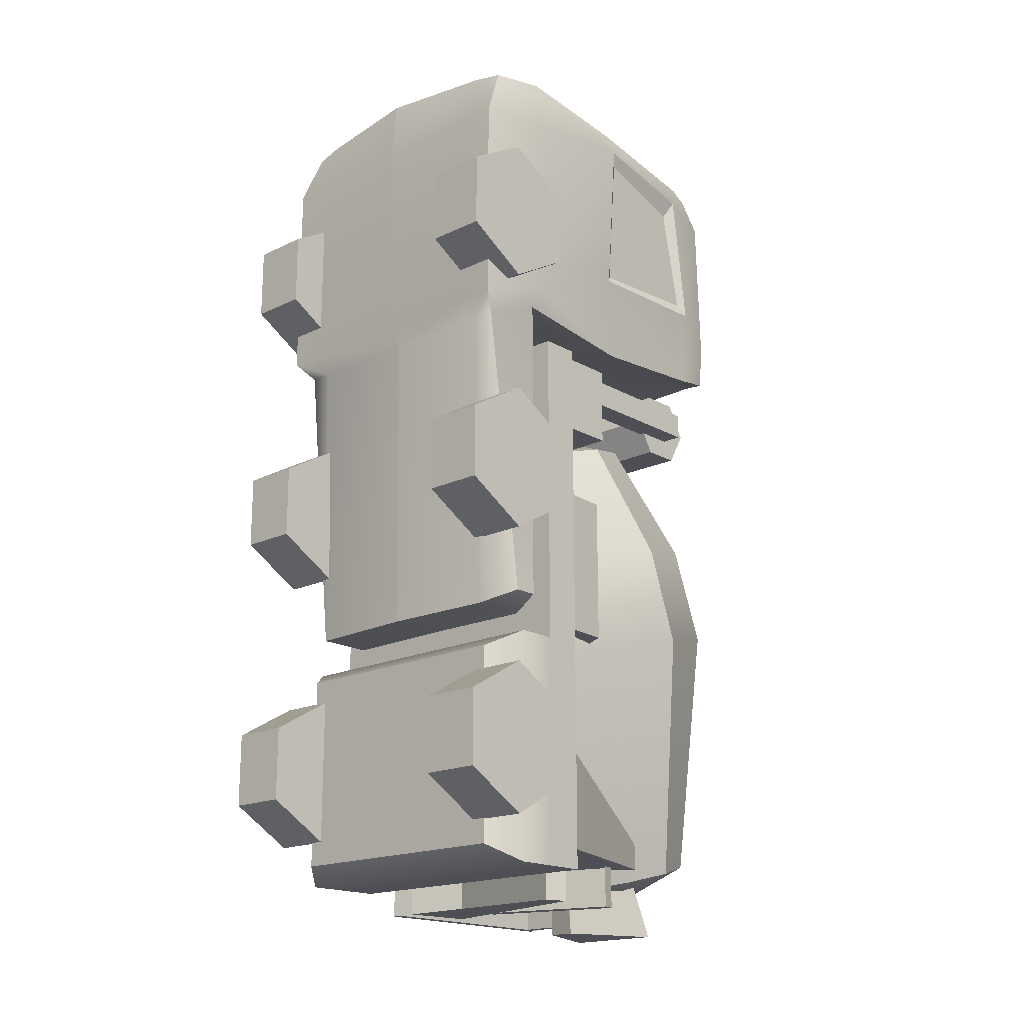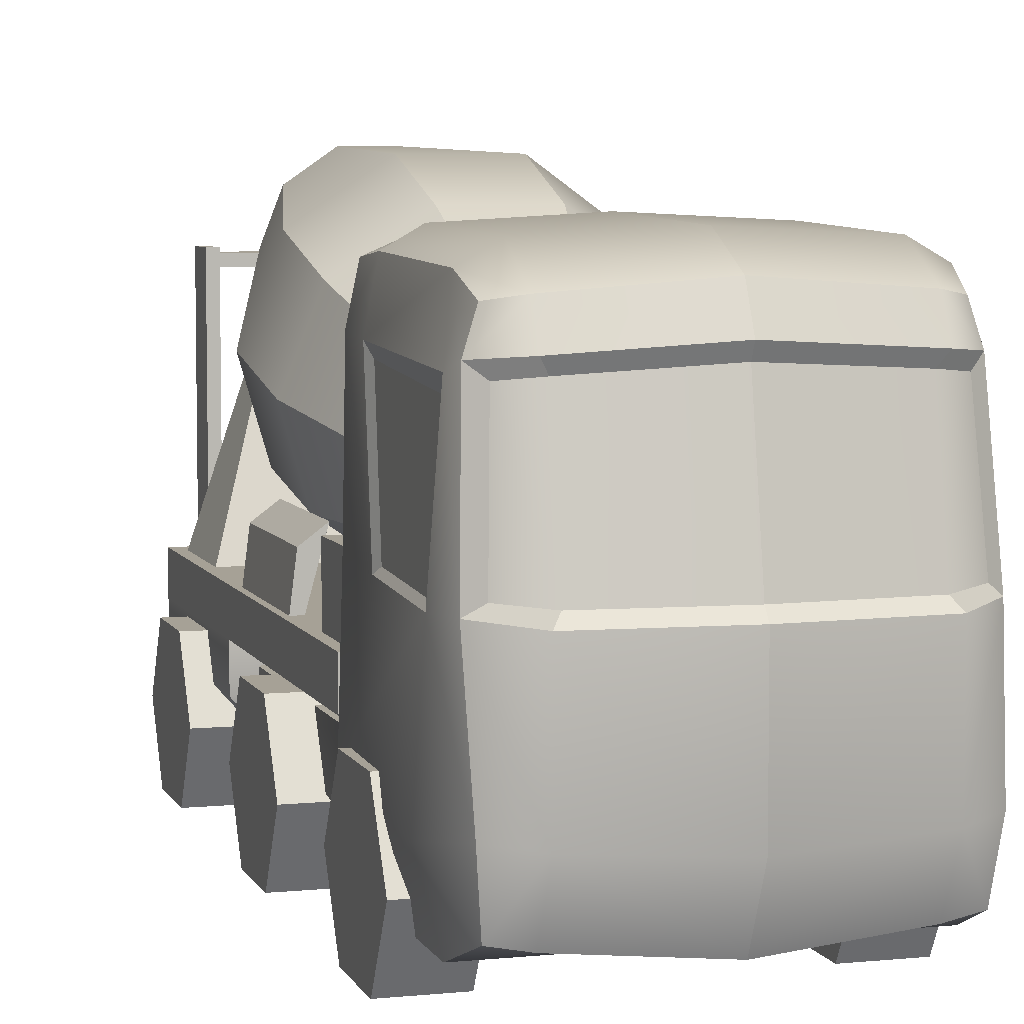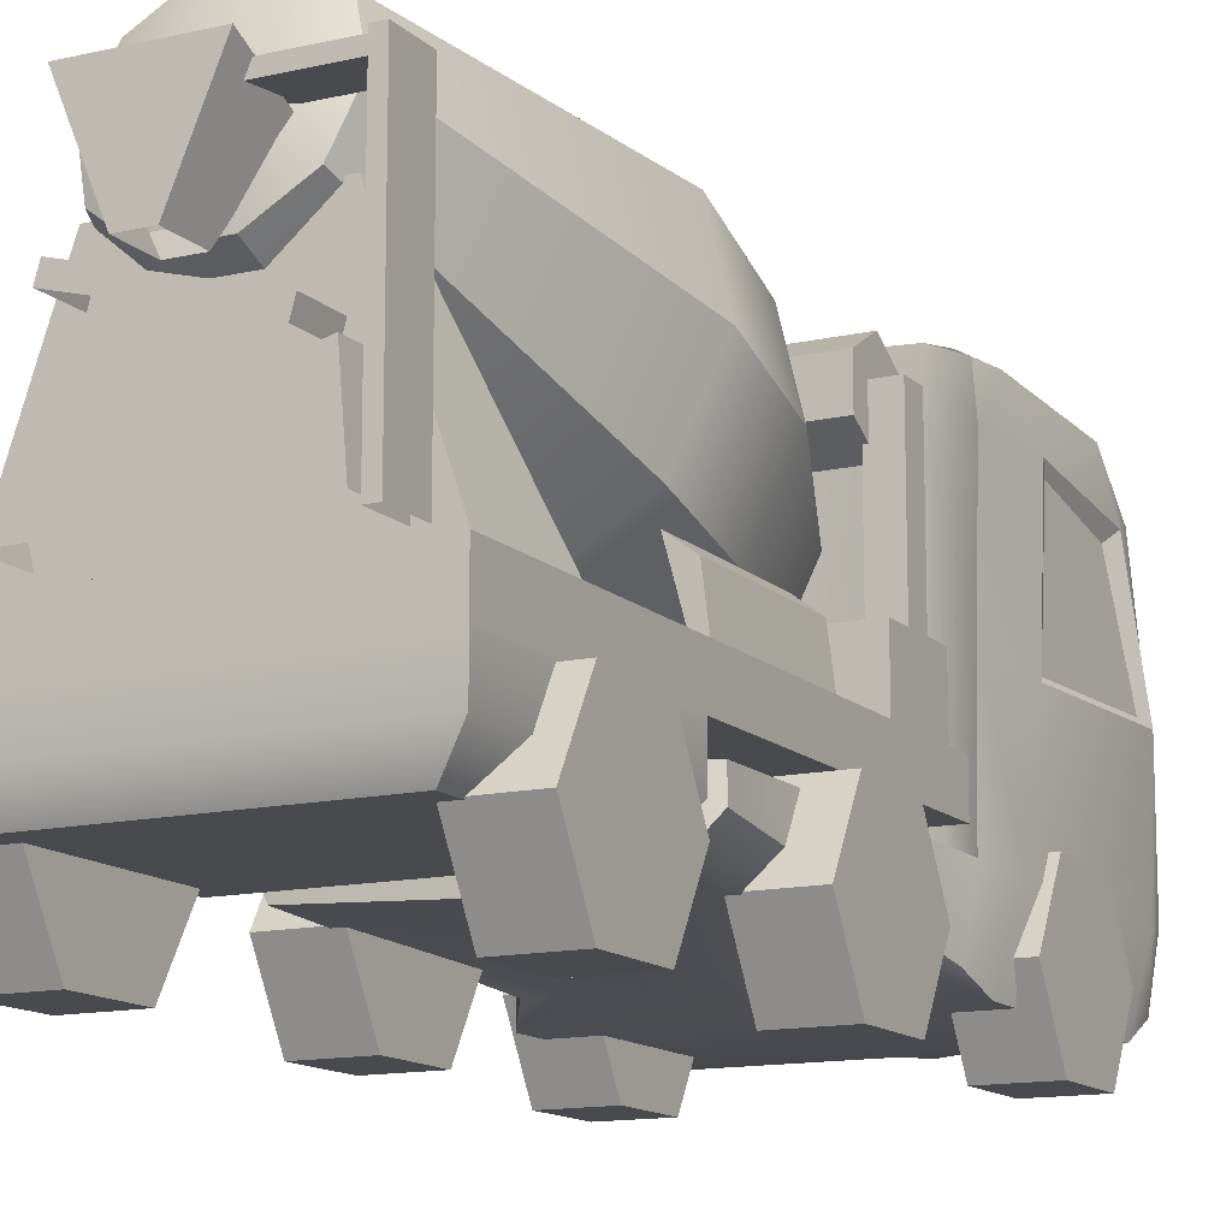
<metadata>
{"format":"obj","ext":"obj","renderer":"f3d","projection":"perspective","resolution":1024,"background":"white","views":[{"elev":-18.3,"azim":42.6,"up":"+Z"},{"elev":6.2,"azim":-16.6,"up":"+Y"},{"elev":-13.3,"azim":-152.5,"up":"+Y"}]}
</metadata>
<code>
g default
v 0.00016 0.01497 0.1144
v 0.04818 0.02015 0.1113
v 0.00016 0.03551 0.1239
v 0.05008 0.03909 0.1142
v 0.00016 0.04056 0.02581
v 0.04624 0.04056 0.02581
v 0.00016 0.01889 0.01678
v 0.04624 0.01889 0.01678
v 0.00016 0.1365 0.1105
v 0.04621 0.1322 0.1027
v 0.04786 0.1377 0.02414
v 0.00016 0.1449 0.02748
v 0.00016 0.03983 -0.08669
v 0.04624 0.04056 -0.08126
v 0.04624 0.03259 -0.08126
v 0.00016 0.02023 -0.08669
v 0.0384 0.01843 0.1123
v 0.0384 0.0379 0.1214
v 0.0384 0.04295 0.0283
v 0.0384 0.01889 0.01678
v 0.0384 0.1337 0.1086
v 0.03653 0.143 0.02731
v 0.0384 0.04056 -0.08669
v 0.0384 0.02192 -0.08669
v 0.05615 0.03551 0.09337
v 0.00016 0.01301 0.0933
v 0.05016 0.01301 0.0933
v 0.04786 0.1377 0.09179
v 0.00016 0.1449 0.09327
v 0.0384 0.143 0.09227
v 0.0384 0.01301 0.0933
v 0.00016 0.07663 0.1239
v 0.05142 0.0776 0.1089
v 0.05016 0.08042 0.0181
v 0.00016 0.08042 0.02971
v 0.0384 0.07668 0.1214
v 0.03653 0.08047 0.02625
v 0.05518 0.07771 0.1001
v 0.00016 0.1255 0.1158
v 0.04947 0.1221 0.1032
v 0.05016 0.1232 0.0211
v 0.00016 0.1255 0.02693
v 0.0384 0.1232 0.1136
v 0.03653 0.1232 0.02678
v 0.05084 0.1196 0.09613
v 0.00016 0.01301 0.02218
v 0.05016 0.01301 0.02218
v 0.0384 0.01301 0.02218
v 0.05425 0.03748 0.02962
v 0.04786 0.1392 0.03947
v 0.00016 0.1466 0.03654
v 0.0384 0.1446 0.03848
v 0.05151 0.0778 0.0475
v 0.05307 0.1227 0.0475
v 0.05186 0.1192 0.05114
v 0.05029 0.07962 0.04999
v 0.04923 0.1153 0.08925
v 0.05353 0.07954 0.09525
v -0.0384 0.01843 0.1123
v -0.0384 0.0379 0.1214
v -0.0384 0.1337 0.1086
v -0.0384 0.143 0.09227
v -0.0384 0.04056 -0.08669
v -0.0384 0.02192 -0.08669
v -0.0384 0.01889 0.01678
v -0.0384 0.01301 0.02218
v -0.04818 0.02015 0.1113
v -0.05016 0.01301 0.0933
v -0.05615 0.03551 0.09337
v -0.05008 0.03909 0.1142
v -0.0384 0.07668 0.1214
v -0.05518 0.07771 0.1001
v -0.05142 0.0776 0.1089
v -0.04624 0.04056 0.02581
v -0.0384 0.04295 0.0283
v -0.03653 0.08047 0.02625
v -0.05016 0.08042 0.0181
v -0.04624 0.01889 0.01678
v -0.04624 0.03259 -0.08126
v -0.04624 0.04056 -0.08126
v -0.03653 0.143 0.02731
v -0.0384 0.1446 0.03848
v -0.04786 0.1392 0.03947
v -0.04786 0.1377 0.02414
v -0.0384 0.01301 0.0933
v -0.0384 0.1232 0.1136
v -0.04947 0.1221 0.1032
v -0.04621 0.1322 0.1027
v -0.03653 0.1232 0.02678
v -0.05016 0.01301 0.02218
v -0.05425 0.03748 0.02962
v -0.04786 0.1377 0.09179
v -0.05084 0.1196 0.09613
v -0.05307 0.1227 0.0475
v -0.05016 0.1232 0.0211
v -0.05151 0.0778 0.0475
v -0.05029 0.07962 0.04999
v -0.05186 0.1192 0.05114
v -0.04923 0.1153 0.08925
v -0.05353 0.07954 0.09525
v 0.0361 0.0798 0.1189
v 0.00015 0.07976 0.1214
v 0.0361 0.1196 0.1117
v 0.00015 0.1215 0.1139
v 0.0453 0.1186 0.1067
v 0.04709 0.08061 0.1117
v -0.0361 0.1196 0.1117
v -0.0361 0.0798 0.1189
v -0.04709 0.08061 0.1117
v -0.0453 0.1186 0.1067
v 0.03687 0.02167 0.02882
v 0.03687 0.04332 0.04132
v 0.03687 0.04332 0.06632
v 0.03687 0.02167 0.07882
v 0.03687 2e-05 0.06632
v 0.03687 2e-05 0.04132
v 0.05687 0.02167 0.02882
v 0.05687 0.04332 0.04132
v 0.05687 0.04332 0.06632
v 0.05687 0.02167 0.07882
v 0.05687 2e-05 0.06632
v 0.05687 2e-05 0.04132
v 0.03687 0.02167 0.05382
v 0.05687 0.02167 0.05382
v -0.05691 0.02167 0.02881
v -0.05691 0.04332 0.04131
v -0.05691 0.04332 0.06631
v -0.05691 0.02167 0.07881
v -0.05691 2e-05 0.06631
v -0.05691 2e-05 0.04131
v -0.03691 0.02167 0.02881
v -0.03691 0.04332 0.04131
v -0.03691 0.04332 0.06631
v -0.03691 0.02167 0.07881
v -0.03691 2e-05 0.06631
v -0.03691 2e-05 0.04131
v -0.05691 0.02167 0.05381
v -0.03691 0.02167 0.05381
v 0.0361 0.0798 0.1189
v 0.00015 0.07976 0.1214
v 0.0361 0.1196 0.1117
v 0.00015 0.1215 0.1139
v 0.0453 0.1186 0.1067
v 0.04709 0.08061 0.1117
v -0.0361 0.1196 0.1117
v -0.0361 0.0798 0.1189
v -0.04709 0.08061 0.1117
v -0.0453 0.1186 0.1067
v 0.05186 0.1192 0.05114
v 0.05029 0.07962 0.04999
v 0.04923 0.1153 0.08925
v 0.05353 0.07954 0.09525
v -0.05029 0.07962 0.04999
v -0.05186 0.1192 0.05114
v -0.04923 0.1153 0.08925
v -0.05353 0.07954 0.09525
v -0.05691 0.02167 -0.1597
v -0.05691 0.04332 -0.1472
v -0.05691 0.04332 -0.1222
v -0.05691 0.02167 -0.1097
v -0.05691 2e-05 -0.1222
v -0.05691 2e-05 -0.1472
v -0.03691 0.02167 -0.1597
v -0.03691 0.04332 -0.1472
v -0.03691 0.04332 -0.1222
v -0.03691 0.02167 -0.1097
v -0.03691 2e-05 -0.1222
v -0.03691 2e-05 -0.1472
v -0.05691 0.02167 -0.1347
v -0.03691 0.02167 -0.1347
v 0.03687 0.02167 -0.1597
v 0.03687 0.04332 -0.1472
v 0.03687 0.04332 -0.1222
v 0.03687 0.02167 -0.1097
v 0.03687 2e-05 -0.1222
v 0.03687 2e-05 -0.1472
v 0.05687 0.02167 -0.1597
v 0.05687 0.04332 -0.1472
v 0.05687 0.04332 -0.1222
v 0.05687 0.02167 -0.1097
v 0.05687 2e-05 -0.1222
v 0.05687 2e-05 -0.1472
v 0.03687 0.02167 -0.1347
v 0.05687 0.02167 -0.1347
v -0.05691 0.02167 -0.06375
v -0.05691 0.04332 -0.05125
v -0.05691 0.04332 -0.02625
v -0.05691 0.02167 -0.01375
v -0.05691 2e-05 -0.02625
v -0.05691 2e-05 -0.05125
v -0.03691 0.02167 -0.06375
v -0.03691 0.04332 -0.05125
v -0.03691 0.04332 -0.02625
v -0.03691 0.02167 -0.01375
v -0.03691 2e-05 -0.02625
v -0.03691 2e-05 -0.05125
v -0.05691 0.02167 -0.03875
v -0.03691 0.02167 -0.03875
v 0.03687 0.02167 -0.06375
v 0.03687 0.04332 -0.05125
v 0.03687 0.04332 -0.02625
v 0.03687 0.02167 -0.01375
v 0.03687 2e-05 -0.02625
v 0.03687 2e-05 -0.05125
v 0.05687 0.02167 -0.06375
v 0.05687 0.04332 -0.05125
v 0.05687 0.04332 -0.02625
v 0.05687 0.02167 -0.01375
v 0.05687 2e-05 -0.02625
v 0.05687 2e-05 -0.05125
v 0.03687 0.02167 -0.03875
v 0.05687 0.02167 -0.03875
v 0.0256 0.07529 -0.0155
v 0.009778 0.06424 -0.01846
v -0.009778 0.06424 -0.01846
v -0.0256 0.07529 -0.0155
v -0.03164 0.09317 -0.0107
v -0.0256 0.1111 -0.005912
v -0.009778 0.1221 -0.00295
v 0.009778 0.1221 -0.00295
v 0.0256 0.1111 -0.005912
v 0.03164 0.09317 -0.0107
v 0.02178 0.1189 -0.1695
v 0.00832 0.1092 -0.1721
v -0.00832 0.1092 -0.1721
v -0.02178 0.1189 -0.1695
v -0.02693 0.1346 -0.1653
v -0.02178 0.1503 -0.1611
v -0.00832 0.16 -0.1585
v 0.00832 0.16 -0.1585
v 0.02178 0.1503 -0.1611
v 0.02693 0.1346 -0.1653
v -0 0.08727 0.001011
v -0 0.1358 -0.1754
v 0.03869 0.07793 -0.05908
v 0.01478 0.06166 -0.06344
v -0.01478 0.06166 -0.06344
v -0.03869 0.07793 -0.05908
v -0.04782 0.1042 -0.05203
v -0.03869 0.1306 -0.04498
v -0.01478 0.1468 -0.04062
v 0.01478 0.1468 -0.04062
v 0.03869 0.1306 -0.04498
v 0.04782 0.1042 -0.05203
v 0.04045 0.0853 -0.0923
v 0.01545 0.06815 -0.0969
v -0.01545 0.06815 -0.0969
v -0.04045 0.0853 -0.0923
v -0.05 0.113 -0.08487
v -0.04045 0.1408 -0.07744
v -0.01545 0.1579 -0.07284
v 0.01545 0.1579 -0.07284
v 0.04045 0.1408 -0.07744
v 0.05 0.113 -0.08487
v -0.04153 0.02127 -0.102
v 0.04153 0.02127 -0.102
v -0.05 0.05775 -0.09636
v 0.05 0.05775 -0.09636
v -0.05 0.05775 -0.1732
v 0.05 0.05775 -0.1732
v -0.04153 0.02127 -0.1676
v 0.04153 0.02127 -0.1676
v -0.05 0.04468 -0.09636
v 0.05 0.04468 -0.09636
v -0.05 0.04449 -0.1732
v 0.05 0.04449 -0.1732
v -0.05 0.03122 -0.09636
v 0.05 0.03122 -0.09636
v -0.05 0.03101 -0.1732
v 0.05 0.03101 -0.1732
v 0.05 0.04468 0.01291
v -0.05 0.04468 0.01291
v 0.05 0.05775 0.01291
v -0.05 0.05775 0.01291
v -0.04887 0.05043 -0.1262
v 0.04887 0.05043 -0.1262
v -0.02575 0.1183 -0.1564
v 0.02575 0.1183 -0.1564
v -0.02575 0.1183 -0.1653
v 0.02575 0.1183 -0.1653
v -0.04887 0.05043 -0.1653
v 0.04887 0.05043 -0.1653
v -0.04366 0.05359 0.009855
v -0.0349 0.05359 0.009855
v -0.04366 0.1285 0.009855
v -0.0349 0.1285 0.009855
v -0.04366 0.1285 0.00096
v -0.0349 0.1285 0.00096
v -0.04366 0.05359 0.00096
v -0.0349 0.05359 0.00096
v -0.04677 0.05729 0.0117
v 0.04677 0.05729 0.0117
v -0.04677 0.07821 0.0117
v 0.04677 0.07821 0.0117
v -0.04677 0.07821 -0.01513
v 0.04677 0.07821 -0.01513
v -0.04677 0.05729 -0.01513
v 0.04677 0.05729 -0.01513
v 0.0346 0.05359 0.009855
v 0.04335 0.05359 0.009855
v 0.0346 0.1285 0.009855
v 0.04335 0.1285 0.009855
v 0.0346 0.1285 0.00096
v 0.04335 0.1285 0.00096
v 0.0346 0.05359 0.00096
v 0.04335 0.05359 0.00096
v -0.048 0.05729 -0.04104
v -0.04458 0.05729 -0.04104
v -0.04605 0.07279 -0.04104
v -0.03882 0.07821 -0.04104
v -0.04605 0.07279 -0.09046
v -0.03882 0.07821 -0.09046
v -0.048 0.05729 -0.09046
v -0.04458 0.05729 -0.09046
v 0.0439 0.05729 -0.04104
v 0.04832 0.05729 -0.04104
v 0.03913 0.07821 -0.04104
v 0.04705 0.074 -0.04104
v 0.03913 0.07821 -0.09046
v 0.04705 0.074 -0.09046
v 0.0439 0.05729 -0.09046
v 0.04832 0.05729 -0.09046
v -0.00444 0.1065 -0.1736
v 0.00444 0.1065 -0.1736
v -0.01677 0.1275 -0.1689
v 0.01677 0.1275 -0.1689
v -0.01677 0.1362 -0.1875
v 0.01677 0.1362 -0.1875
v -0.00444 0.1065 -0.1875
v 0.00444 0.1065 -0.1875
v -0.02258 0.0909 -0.1651
v 0.02388 0.1033 -0.1651
v -0.02388 0.09576 -0.1651
v 0.02258 0.1082 -0.1651
v -0.02388 0.09576 -0.1795
v 0.02258 0.1082 -0.1795
v -0.02258 0.0909 -0.1795
v 0.02388 0.1033 -0.1795
v -0.03421 0.06377 -0.1574
v 0.03215 0.06219 -0.1574
v -0.03215 0.08766 -0.1574
v 0.03421 0.06988 -0.1574
v -0.03215 0.08766 -0.1812
v 0.03421 0.06988 -0.1812
v -0.03421 0.06377 -0.1812
v 0.03215 0.06219 -0.1812
v 0.03624 0.1329 -0.005736
v 0.03624 0.1199 -0.005736
v 0.03624 0.1134 0.005559
v 0.03624 0.1199 0.01685
v 0.03624 0.1329 0.01685
v 0.03624 0.1394 0.005559
v -0.03624 0.1329 -0.005736
v -0.03624 0.1199 -0.005736
v -0.03624 0.1134 0.005559
v -0.03624 0.1199 0.01685
v -0.03624 0.1329 0.01685
v -0.03624 0.1394 0.005559
v 0.03624 0.1264 0.005559
v -0.03624 0.1264 0.005559
v -0.04043 0.06089 -0.1678
v -0.03685 0.06089 -0.1678
v -0.04043 0.1345 -0.1678
v -0.03685 0.1345 -0.1678
v -0.04043 0.1345 -0.1818
v -0.03685 0.1345 -0.1818
v -0.04043 0.06089 -0.1818
v -0.03685 0.06089 -0.1818
v -0.03715 0.133 -0.1695
v -0.03715 0.1294 -0.1695
v -0.01508 0.133 -0.1695
v -0.01508 0.1294 -0.1695
v -0.01508 0.133 -0.1817
v -0.01508 0.1294 -0.1817
v -0.03715 0.133 -0.1817
v -0.03715 0.1294 -0.1817
g polySurface40
f 1 17 18 3
f 9 21 30 29
f 13 23 24 16
f 7 20 48 46
f 2 27 25 4
f 3 18 36 32
f 4 25 38 33
f 6 19 37 34
f 5 19 23 13
f 6 8 15 14
f 8 20 24 15
f 18 17 2 4
f 22 52 50 11
f 24 23 14 15
f 17 31 27 2
f 21 43 40 10
f 22 44 42 12
f 23 19 6 14
f 24 20 7 16
f 29 30 52 51
f 26 31 17 1
f 25 27 47 49
f 28 45 54 50
f 28 30 21 10
f 27 31 48 47
f 33 38 45 40
f 34 37 44 41
f 33 36 18 4
f 35 37 19 5
f 34 53 49 6
f 42 44 37 35
f 41 54 53 34
f 39 43 21 9
f 40 45 28 10
f 41 44 22 11
f 46 48 31 26
f 50 52 30 28
f 51 52 22 12
f 49 47 8 6
f 50 54 41 11
f 47 48 20 8
f 49 53 38 25
f 53 54 55 56
f 54 45 57 55
f 45 38 58 57
f 38 53 56 58
f 1 3 60 59
f 9 29 62 61
f 13 16 64 63
f 7 46 66 65
f 67 70 69 68
f 3 32 71 60
f 70 73 72 69
f 74 77 76 75
f 5 13 63 75
f 74 80 79 78
f 78 79 64 65
f 60 70 67 59
f 81 84 83 82
f 64 79 80 63
f 59 67 68 85
f 61 88 87 86
f 81 12 42 89
f 63 80 74 75
f 64 16 7 65
f 29 51 82 62
f 26 1 59 85
f 69 91 90 68
f 92 83 94 93
f 92 88 61 62
f 68 90 66 85
f 73 87 93 72
f 77 95 89 76
f 73 70 60 71
f 35 5 75 76
f 77 74 91 96
f 42 35 76 89
f 95 77 96 94
f 39 9 61 86
f 87 88 92 93
f 95 84 81 89
f 46 26 85 66
f 83 92 62 82
f 51 12 81 82
f 91 74 78 90
f 83 84 95 94
f 90 78 65 66
f 91 69 72 96
f 96 97 98 94
f 94 98 99 93
f 93 99 100 72
f 72 100 97 96
f 32 36 101 102
f 43 39 104 103
f 40 43 103 105
f 36 33 106 101
f 33 40 105 106
f 39 86 107 104
f 71 32 102 108
f 87 73 109 110
f 73 71 108 109
f 86 87 110 107
f 111 112 118 117
f 112 113 119 118
f 113 114 120 119
f 114 115 121 120
f 115 116 122 121
f 116 111 117 122
f 112 111 123
f 113 112 123
f 114 113 123
f 115 114 123
f 116 115 123
f 111 116 123
f 117 118 124
f 118 119 124
f 119 120 124
f 120 121 124
f 121 122 124
f 122 117 124
f 125 126 132 131
f 126 127 133 132
f 127 128 134 133
f 128 129 135 134
f 129 130 136 135
f 130 125 131 136
f 126 125 137
f 127 126 137
f 128 127 137
f 129 128 137
f 130 129 137
f 125 130 137
f 131 132 138
f 132 133 138
f 133 134 138
f 134 135 138
f 135 136 138
f 136 131 138
f 140 139 141 142
f 143 141 139 144
f 140 142 145 146
f 148 147 146 145
f 150 149 151 152
f 153 156 155 154
f 157 158 164 163
f 158 159 165 164
f 159 160 166 165
f 160 161 167 166
f 161 162 168 167
f 162 157 163 168
f 158 157 169
f 159 158 169
f 160 159 169
f 161 160 169
f 162 161 169
f 157 162 169
f 163 164 170
f 164 165 170
f 165 166 170
f 166 167 170
f 167 168 170
f 168 163 170
f 171 172 178 177
f 172 173 179 178
f 173 174 180 179
f 174 175 181 180
f 175 176 182 181
f 176 171 177 182
f 172 171 183
f 173 172 183
f 174 173 183
f 175 174 183
f 176 175 183
f 171 176 183
f 177 178 184
f 178 179 184
f 179 180 184
f 180 181 184
f 181 182 184
f 182 177 184
f 185 186 192 191
f 186 187 193 192
f 187 188 194 193
f 188 189 195 194
f 189 190 196 195
f 190 185 191 196
f 186 185 197
f 187 186 197
f 188 187 197
f 189 188 197
f 190 189 197
f 185 190 197
f 191 192 198
f 192 193 198
f 193 194 198
f 194 195 198
f 195 196 198
f 196 191 198
f 199 200 206 205
f 200 201 207 206
f 201 202 208 207
f 202 203 209 208
f 203 204 210 209
f 204 199 205 210
f 200 199 211
f 201 200 211
f 202 201 211
f 203 202 211
f 204 203 211
f 199 204 211
f 205 206 212
f 206 207 212
f 207 208 212
f 208 209 212
f 209 210 212
f 210 205 212
f 213 214 236 235
f 214 215 237 236
f 215 216 238 237
f 216 217 239 238
f 217 218 240 239
f 218 219 241 240
f 219 220 242 241
f 220 221 243 242
f 221 222 244 243
f 222 213 235 244
f 214 213 233
f 215 214 233
f 216 215 233
f 217 216 233
f 218 217 233
f 219 218 233
f 220 219 233
f 221 220 233
f 222 221 233
f 213 222 233
f 223 224 234
f 224 225 234
f 225 226 234
f 226 227 234
f 227 228 234
f 228 229 234
f 229 230 234
f 230 231 234
f 231 232 234
f 232 223 234
f 235 236 246 245
f 236 237 247 246
f 237 238 248 247
f 238 239 249 248
f 239 240 250 249
f 240 241 251 250
f 241 242 252 251
f 242 243 253 252
f 243 244 254 253
f 244 235 245 254
f 245 246 224 223
f 246 247 225 224
f 247 248 226 225
f 248 249 227 226
f 249 250 228 227
f 250 251 229 228
f 251 252 230 229
f 252 253 231 230
f 253 254 232 231
f 254 245 223 232
f 255 256 268 267
f 257 258 260 259
f 259 260 266 265
f 261 262 256 255
f 256 262 270 268
f 261 255 267 269
f 272 271 273 274
f 265 266 270 269
f 264 266 260 258
f 265 263 257 259
f 267 268 264 263
f 268 270 266 264
f 269 267 263 265
f 269 270 262 261
f 263 264 271 272
f 264 258 273 271
f 258 257 274 273
f 257 263 272 274
f 275 276 278 277
f 277 278 280 279
f 279 280 282 281
f 276 282 280 278
f 281 275 277 279
f 283 284 286 285
f 285 286 288 287
f 287 288 290 289
f 284 290 288 286
f 289 283 285 287
f 291 292 294 293
f 293 294 296 295
f 295 296 298 297
f 292 298 296 294
f 297 291 293 295
f 299 300 302 301
f 301 302 304 303
f 303 304 306 305
f 300 306 304 302
f 305 299 301 303
f 307 308 310 309
f 309 310 312 311
f 311 312 314 313
f 308 314 312 310
f 313 307 309 311
f 315 316 318 317
f 317 318 320 319
f 319 320 322 321
f 316 322 320 318
f 321 315 317 319
f 323 324 326 325
f 325 326 328 327
f 327 328 330 329
f 324 330 328 326
f 329 323 325 327
f 331 332 334 333
f 333 334 336 335
f 335 336 338 337
f 332 338 336 334
f 337 331 333 335
f 339 340 342 341
f 341 342 344 343
f 343 344 346 345
f 340 346 344 342
f 345 339 341 343
f 347 348 354 353
f 348 349 355 354
f 349 350 356 355
f 350 351 357 356
f 351 352 358 357
f 352 347 353 358
f 348 347 359
f 349 348 359
f 350 349 359
f 351 350 359
f 352 351 359
f 347 352 359
f 353 354 360
f 354 355 360
f 355 356 360
f 356 357 360
f 357 358 360
f 358 353 360
f 361 362 364 363
f 363 364 366 365
f 365 366 368 367
f 362 368 366 364
f 367 361 363 365
f 369 370 372 371
f 371 372 374 373
f 373 374 376 375
f 370 376 374 372
f 375 369 371 373

</code>
